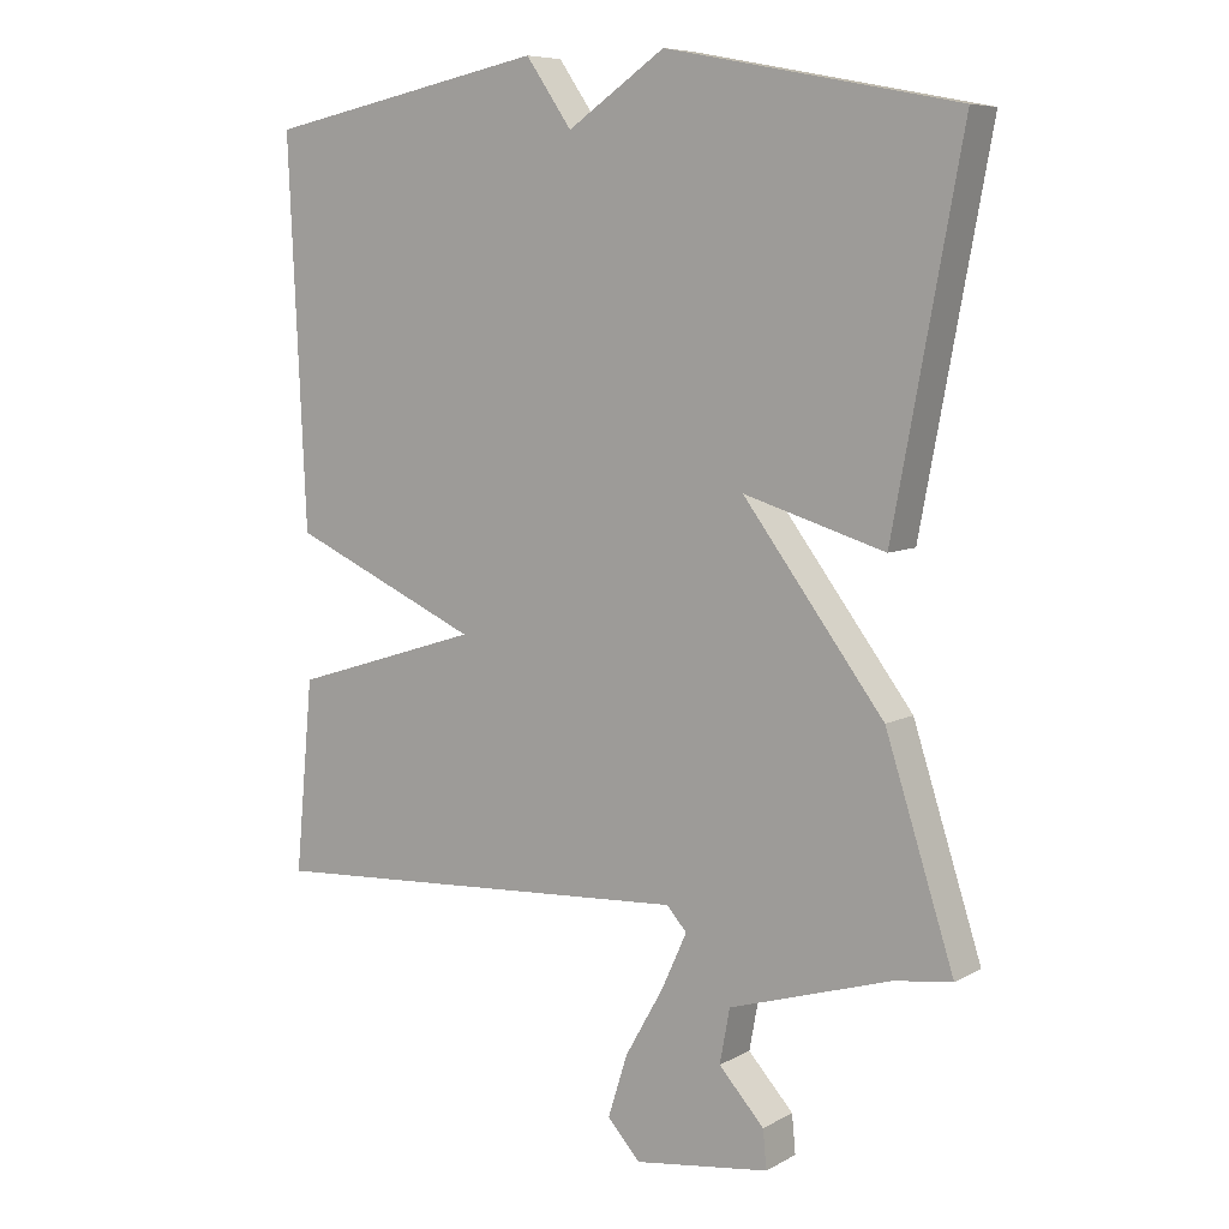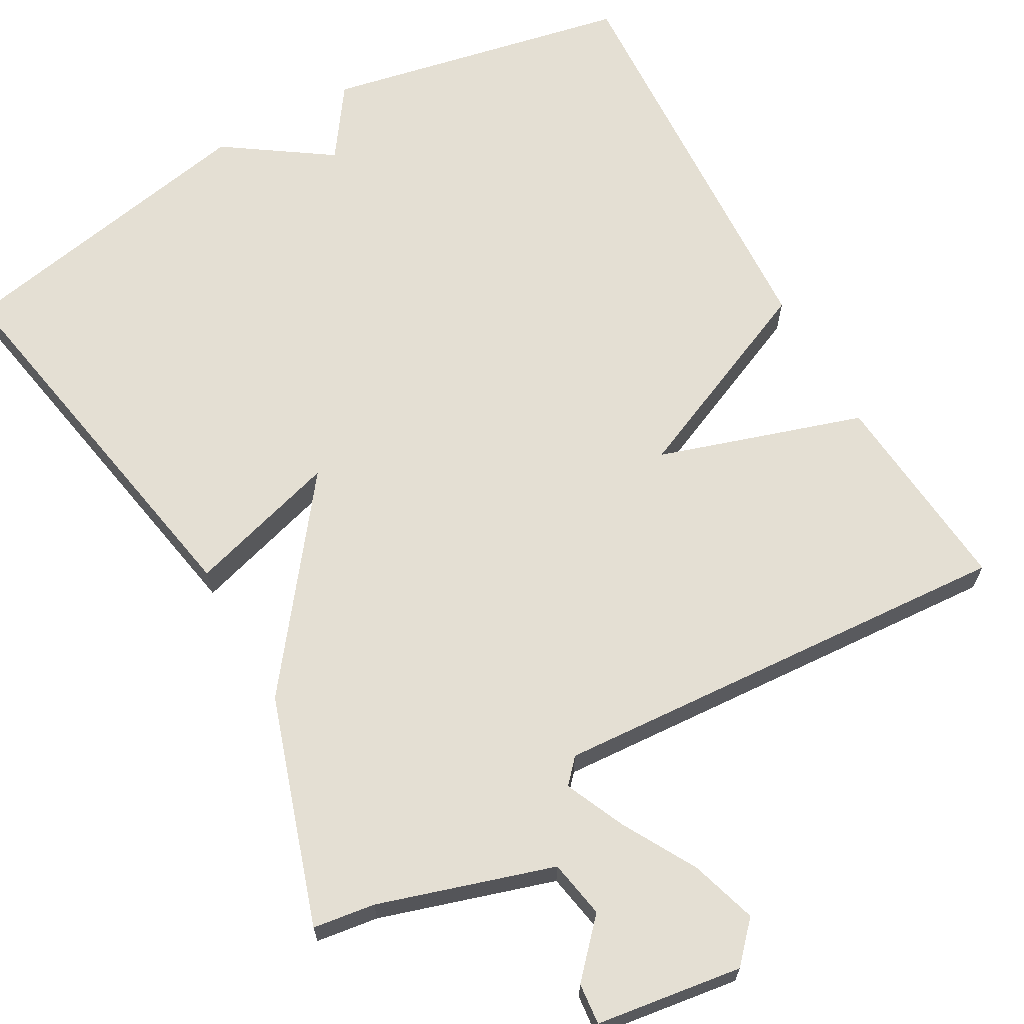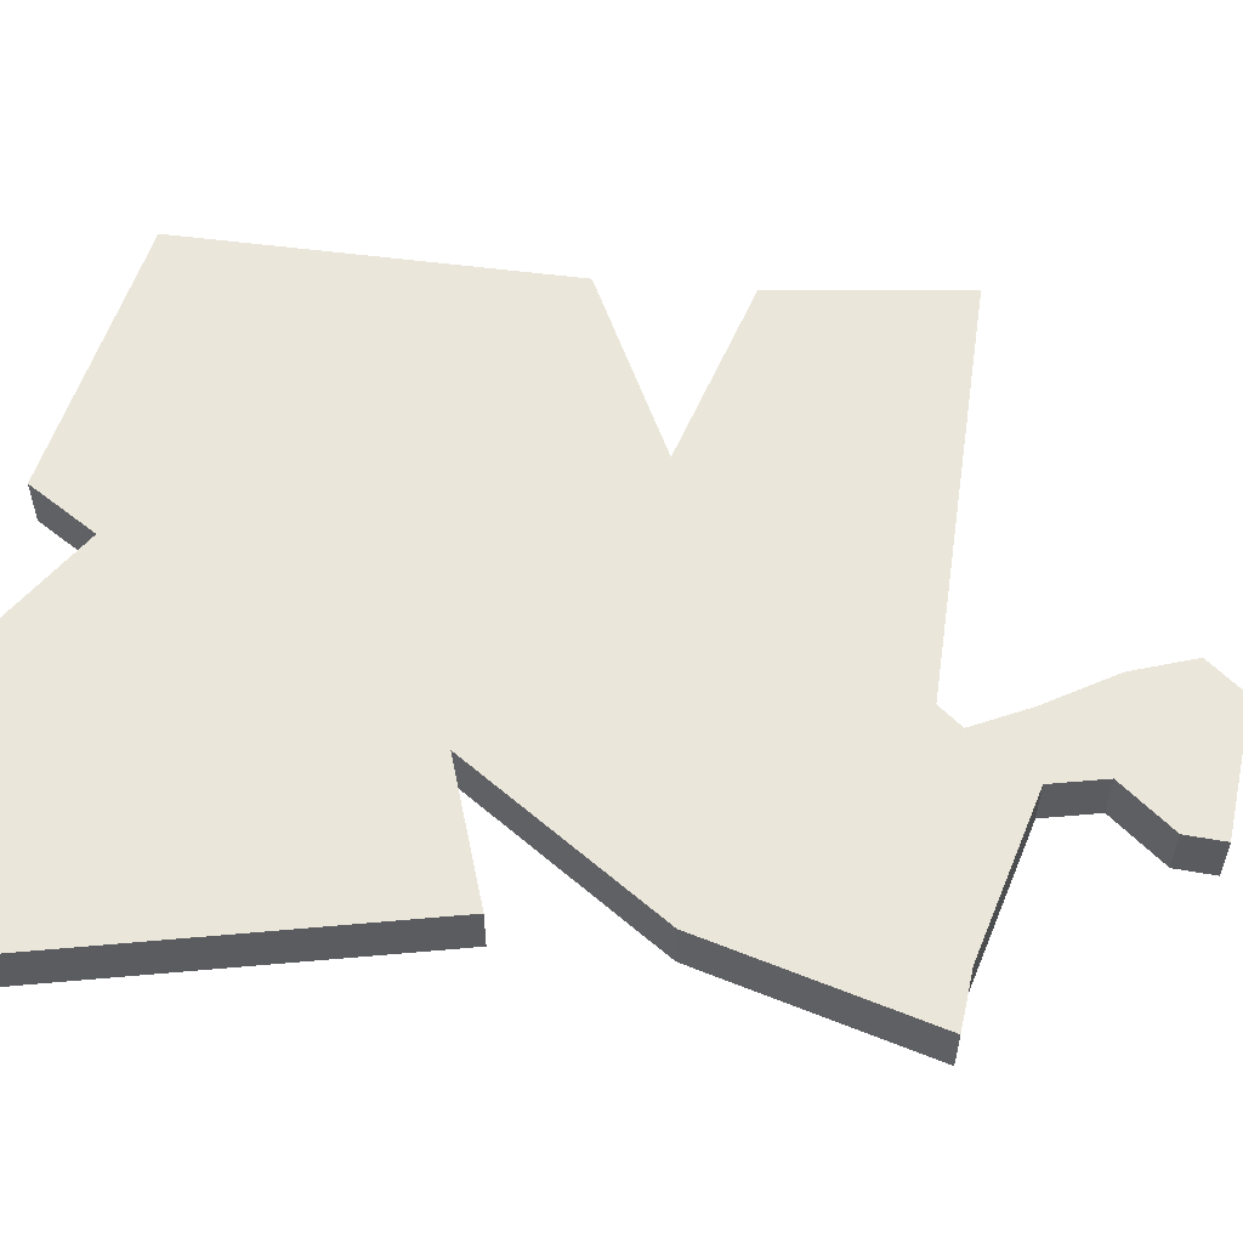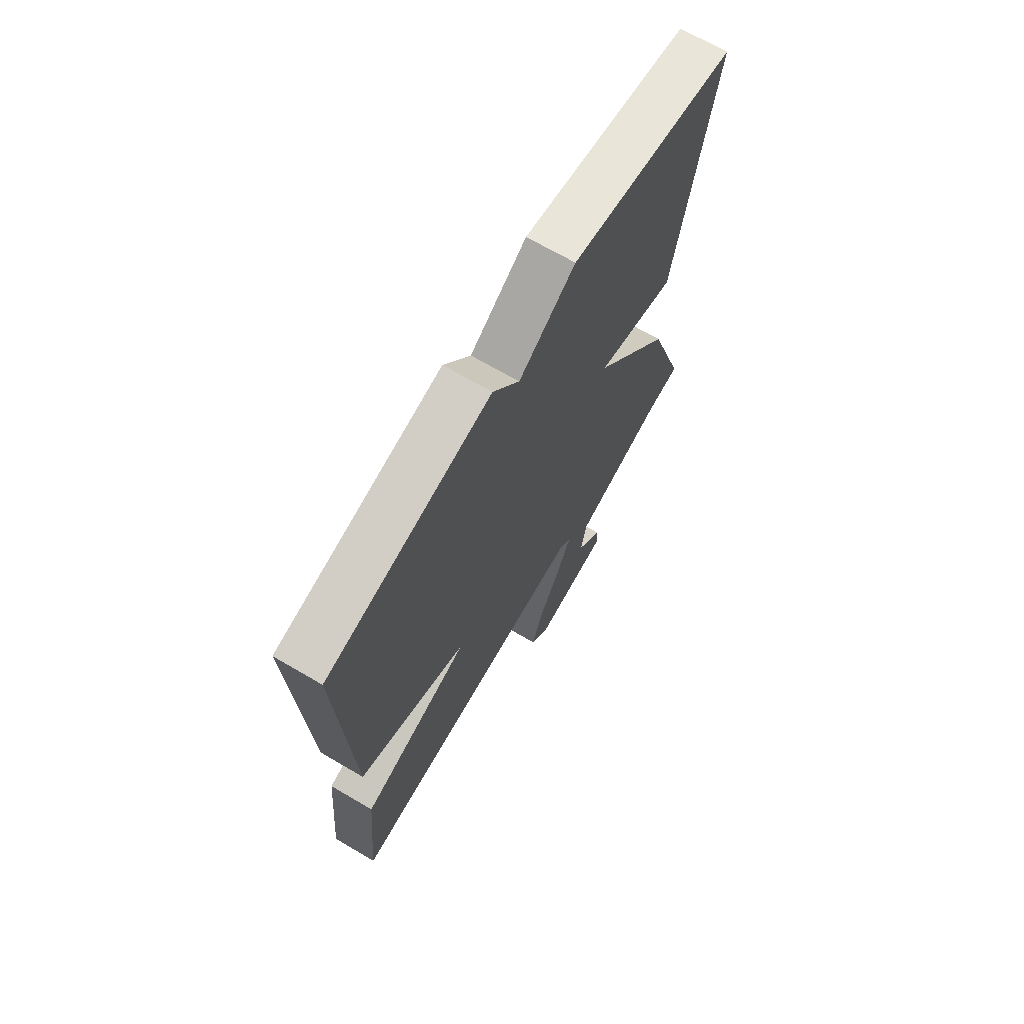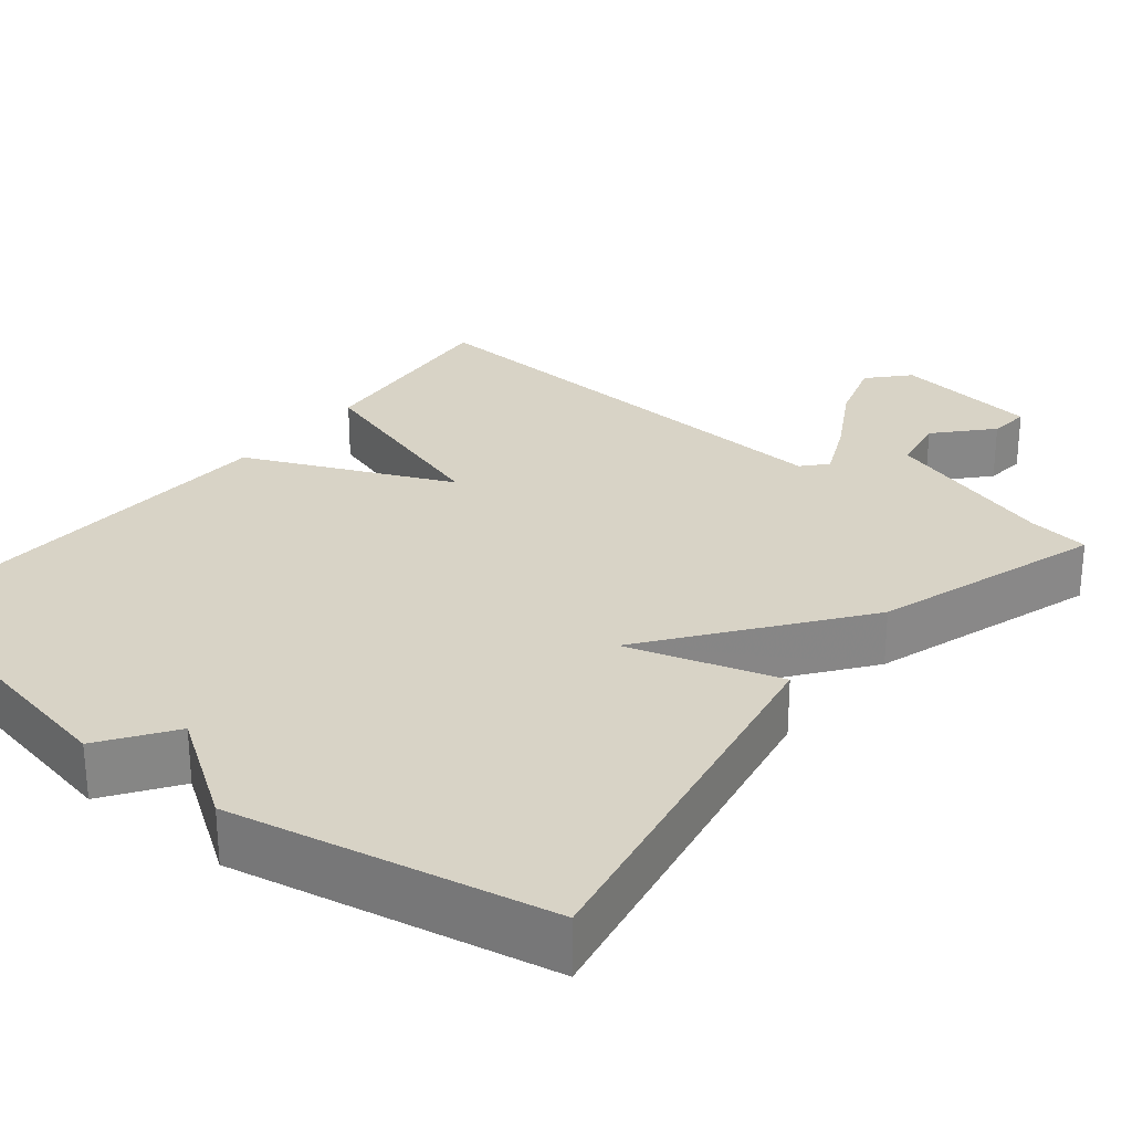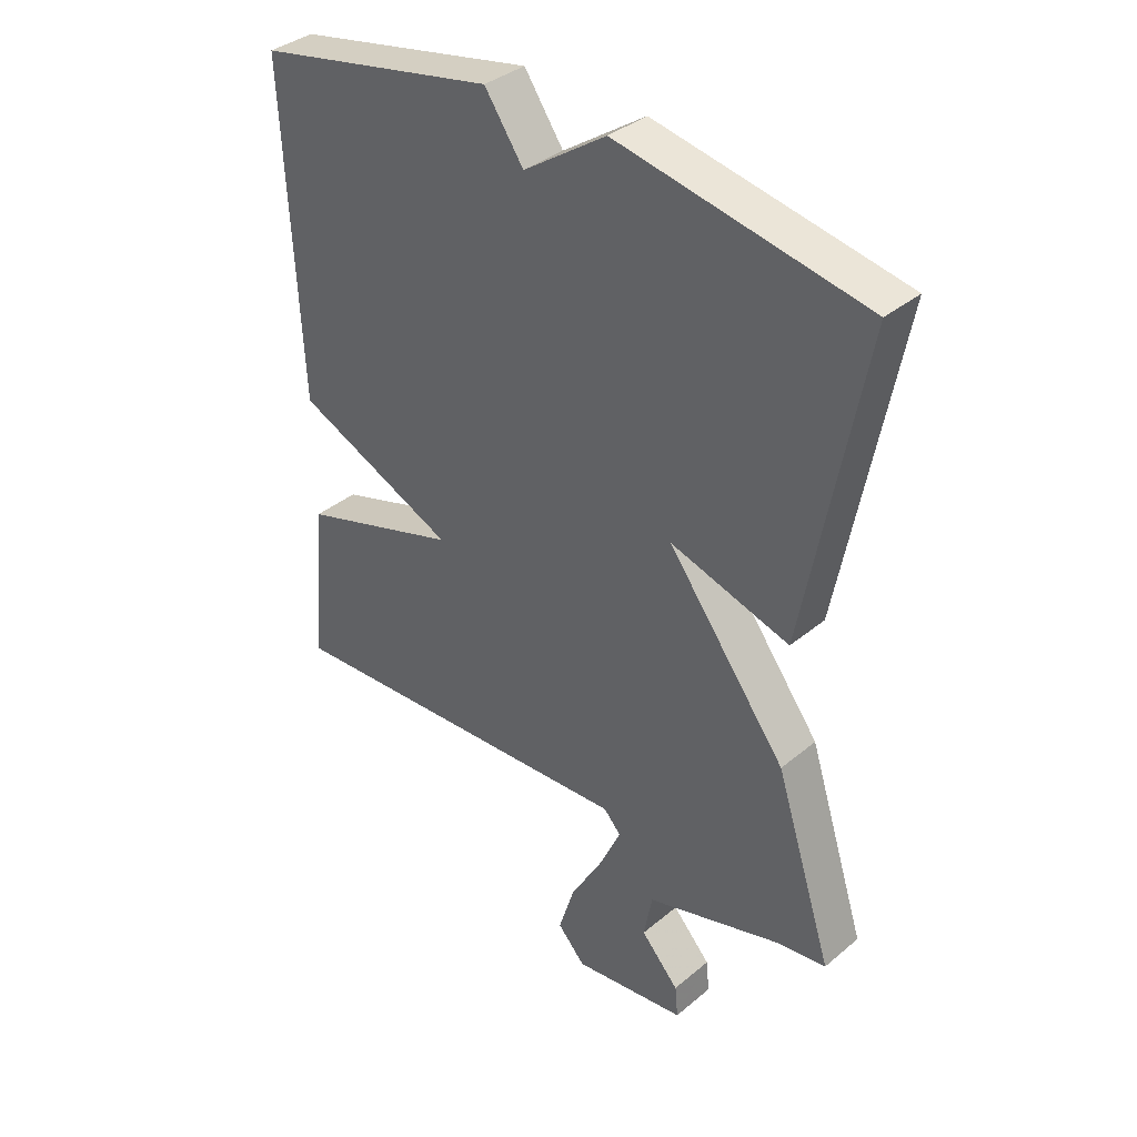
<metadata>
{"format":"obj","ext":"obj","renderer":"f3d","projection":"perspective","resolution":1024,"background":"white","views":[{"elev":7.6,"azim":34.3,"up":"+Z"},{"elev":66.4,"azim":150.9,"up":"+Y"},{"elev":54.8,"azim":95.2,"up":"+Y"},{"elev":69.2,"azim":-59.7,"up":"+Z"},{"elev":27.9,"azim":38.8,"up":"+Y"},{"elev":36.6,"azim":43.0,"up":"+Z"}]}
</metadata>
<code>
v 0.5 0.07 -0.5
v 0.42 0.07 -0.511
v 0.195 0.07 -0.58
v 0.181 0.07 -0.655
v 0.244 0.07 -0.724
v 0.249 0.07 -0.777
v 0.061 0.07 -0.803
v 0.015 0.07 -0.753
v 0.042 0.07 -0.667
v 0.096 0.07 -0.572
v 0.131 0.07 -0.495
v 0.103 0.07 -0.464
v -0.5 0.07 -0.5
v -0.475 0.07 -0.233
v -0.211 0.07 -0.15
v -0.475 0.07 -0.033
v -0.5 0.07 0.5
v -0.106 0.07 0.579
v -0.042 0.07 0.487
v 0.094 0.07 0.579
v 0.5 0.07 0.5
v 0.405 0.07 -0.006
v 0.209 0.07 0.053
v 0.405 0.07 -0.206
v 0.5 0 -0.5
v 0.42 0 -0.511
v 0.195 0 -0.58
v 0.181 0 -0.655
v 0.244 0 -0.724
v 0.249 0 -0.777
v 0.061 0 -0.803
v 0.015 0 -0.753
v 0.042 0 -0.667
v 0.096 0 -0.572
v 0.131 0 -0.495
v 0.103 0 -0.464
v -0.5 0 -0.5
v -0.475 0 -0.233
v -0.211 0 -0.15
v -0.475 0 -0.033
v -0.5 0 0.5
v -0.106 0 0.579
v -0.042 0 0.487
v 0.094 0 0.579
v 0.5 0 0.5
v 0.405 0 -0.006
v 0.209 0 0.053
v 0.405 0 -0.206
f 23 24 1 2
f 21 22 23
f 20 21 23
f 19 20 23
f 18 19 23
f 17 18 23
f 16 17 23
f 15 16 23
f 15 23 2
f 12 13 14 15
f 12 15 2
f 11 12 2
f 10 11 2 3
f 8 9 10
f 7 8 10
f 6 7 10
f 5 6 10
f 4 5 10
f 3 4 10
f 26 25 48 47
f 47 46 45
f 47 45 44
f 47 44 43
f 47 43 42
f 47 42 41
f 47 41 40
f 47 40 39
f 26 47 39
f 39 38 37 36
f 26 39 36
f 26 36 35
f 27 26 35 34
f 34 33 32
f 34 32 31
f 34 31 30
f 34 30 29
f 34 29 28
f 34 28 27
f 1 25 26 2
f 2 26 27 3
f 3 27 28 4
f 4 28 29 5
f 5 29 30 6
f 6 30 31 7
f 7 31 32 8
f 8 32 33 9
f 9 33 34 10
f 10 34 35 11
f 11 35 36 12
f 12 36 37 13
f 13 37 38 14
f 14 38 39 15
f 15 39 40 16
f 16 40 41 17
f 17 41 42 18
f 18 42 43 19
f 19 43 44 20
f 20 44 45 21
f 21 45 46 22
f 22 46 47 23
f 23 47 48 24
f 24 48 25 1

</code>
